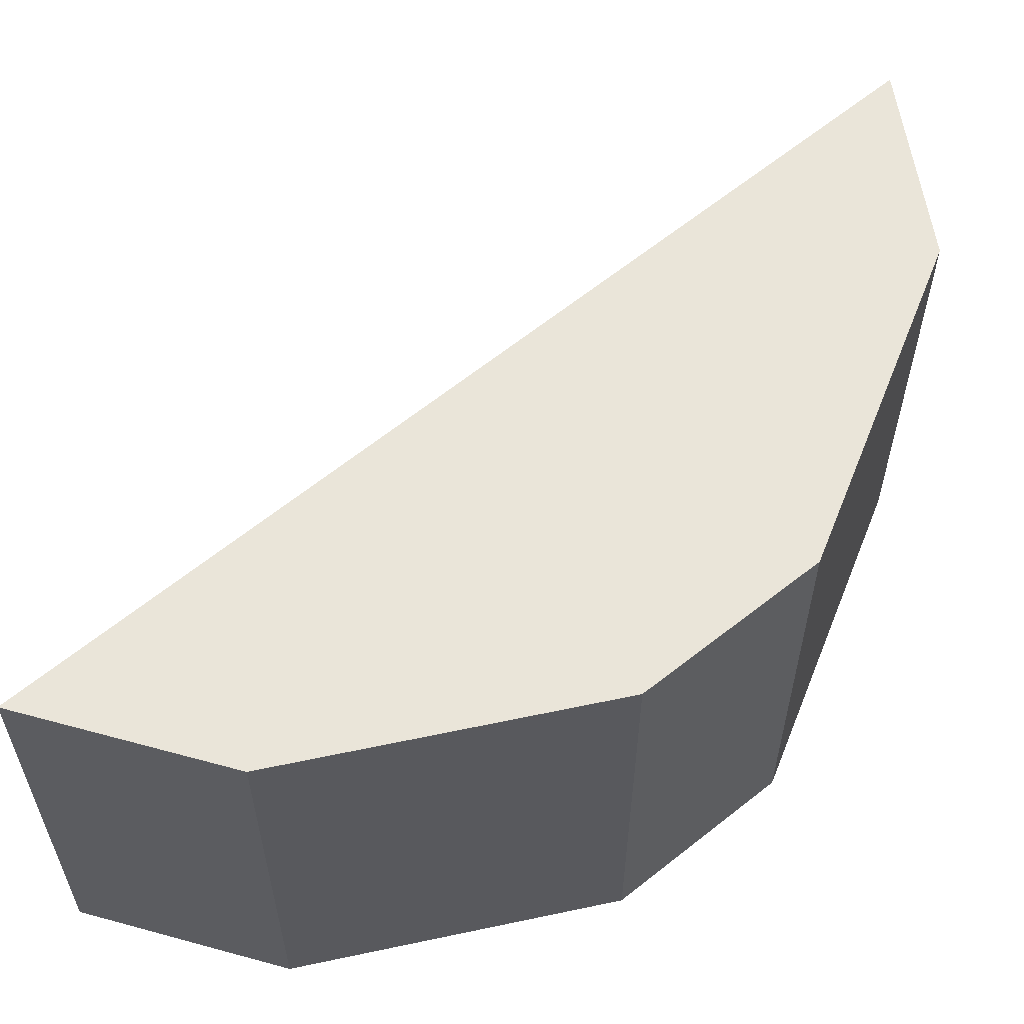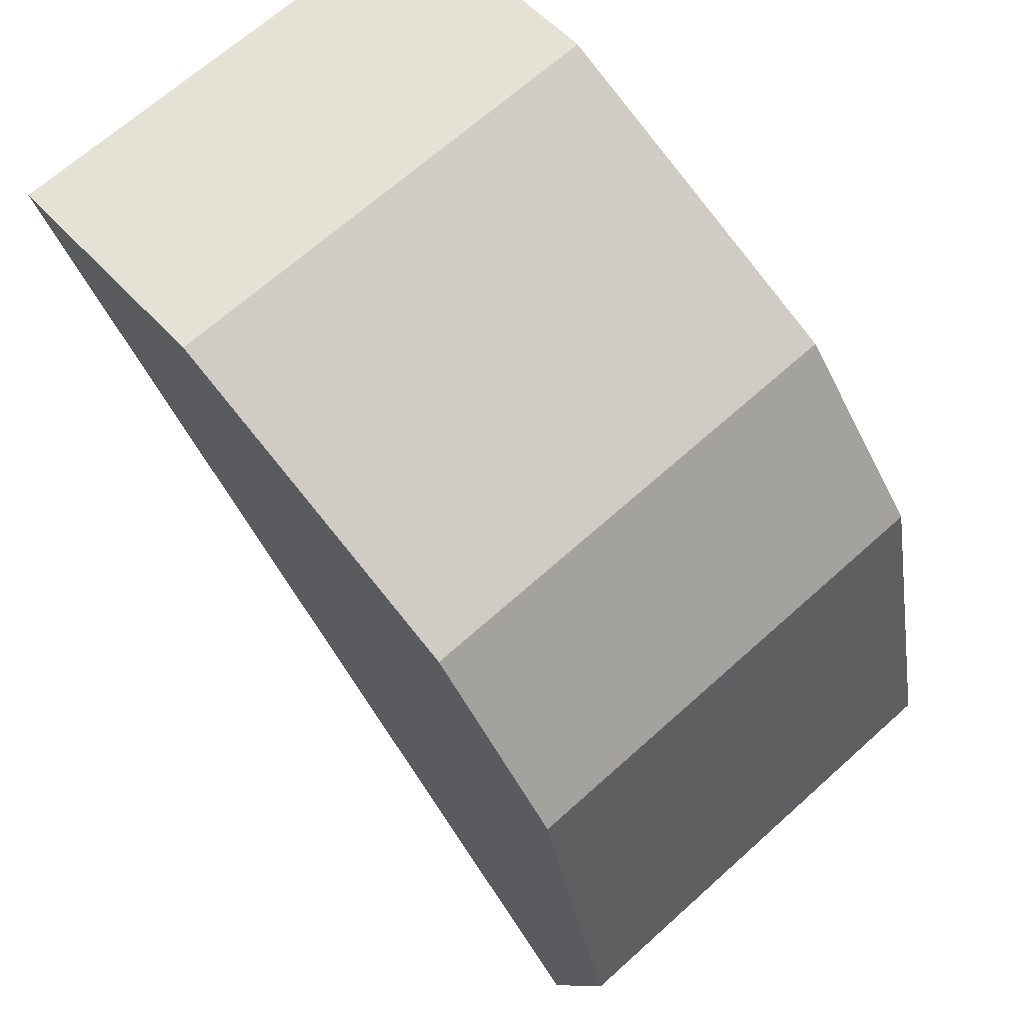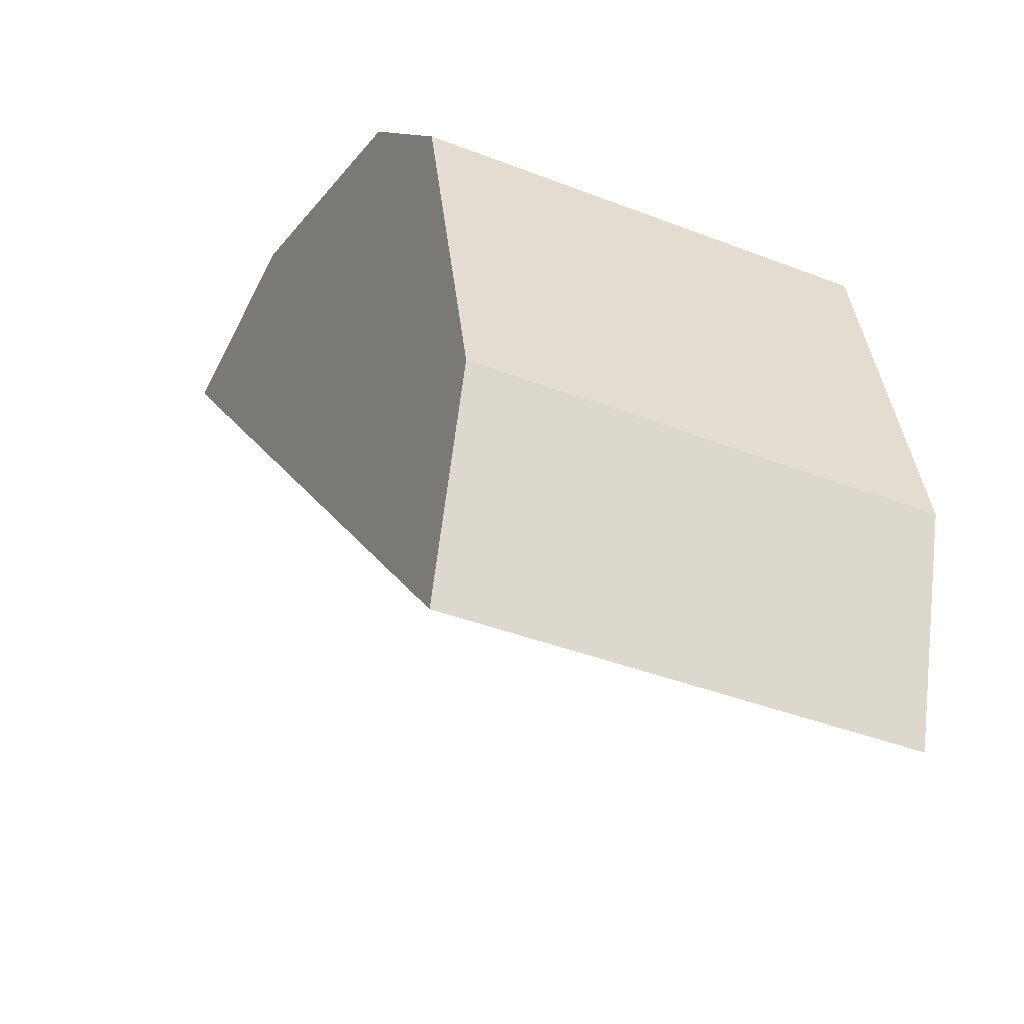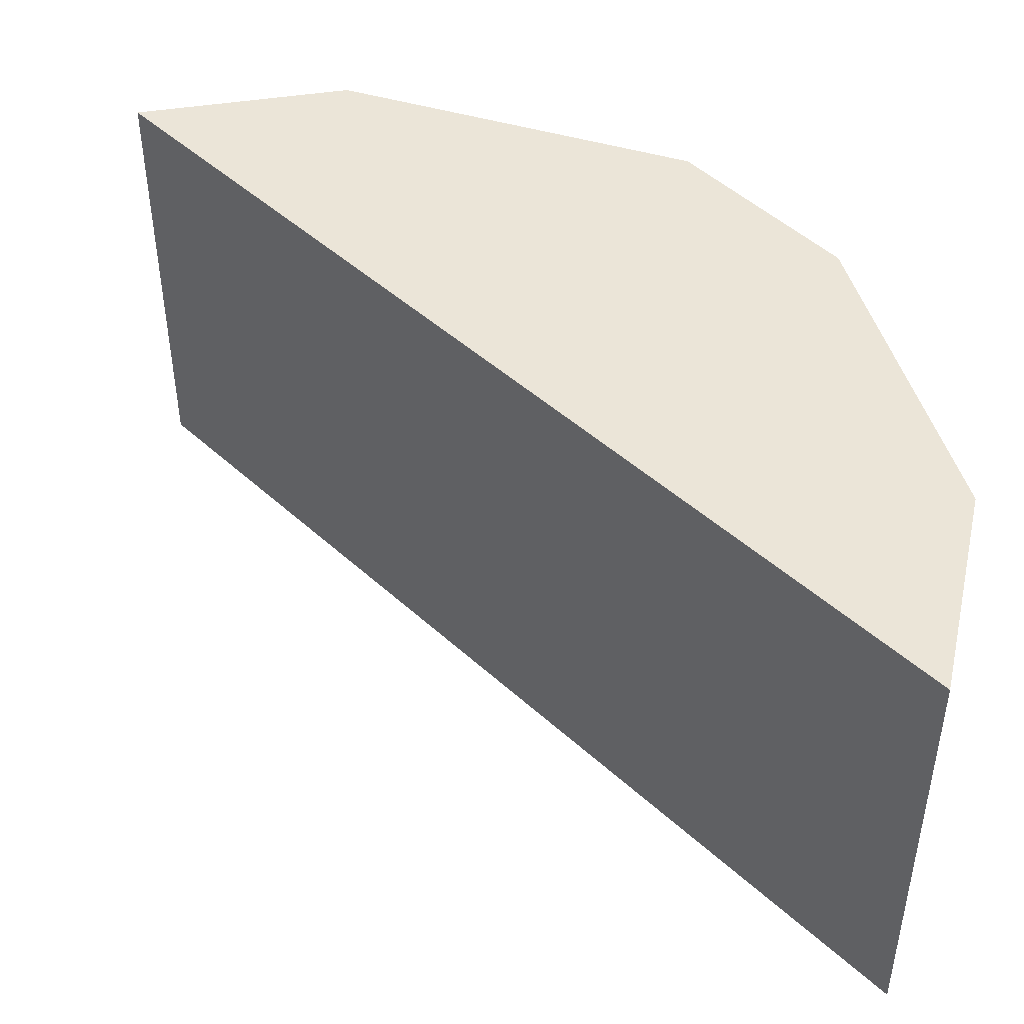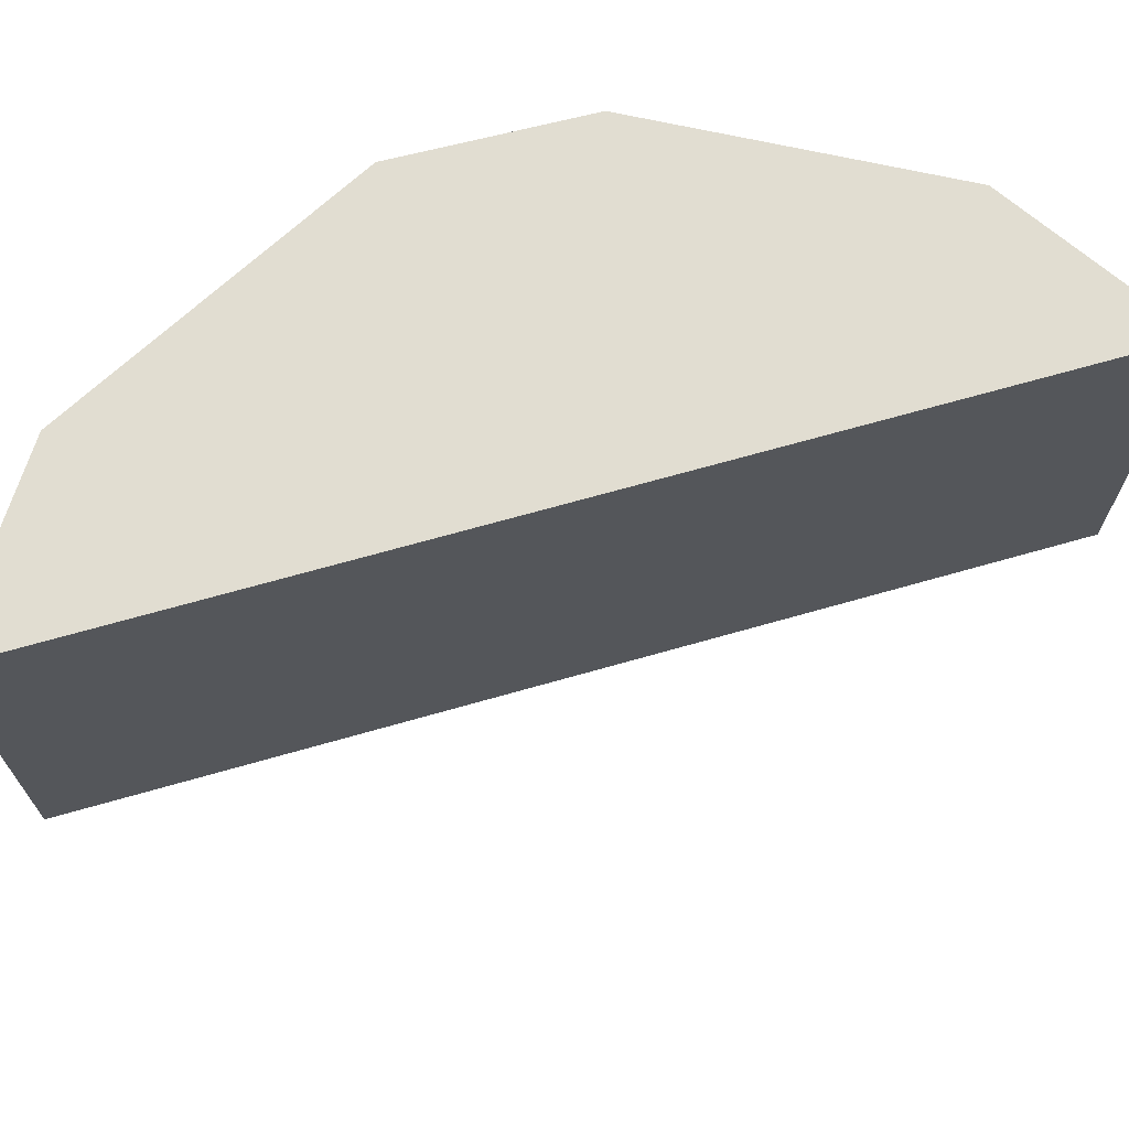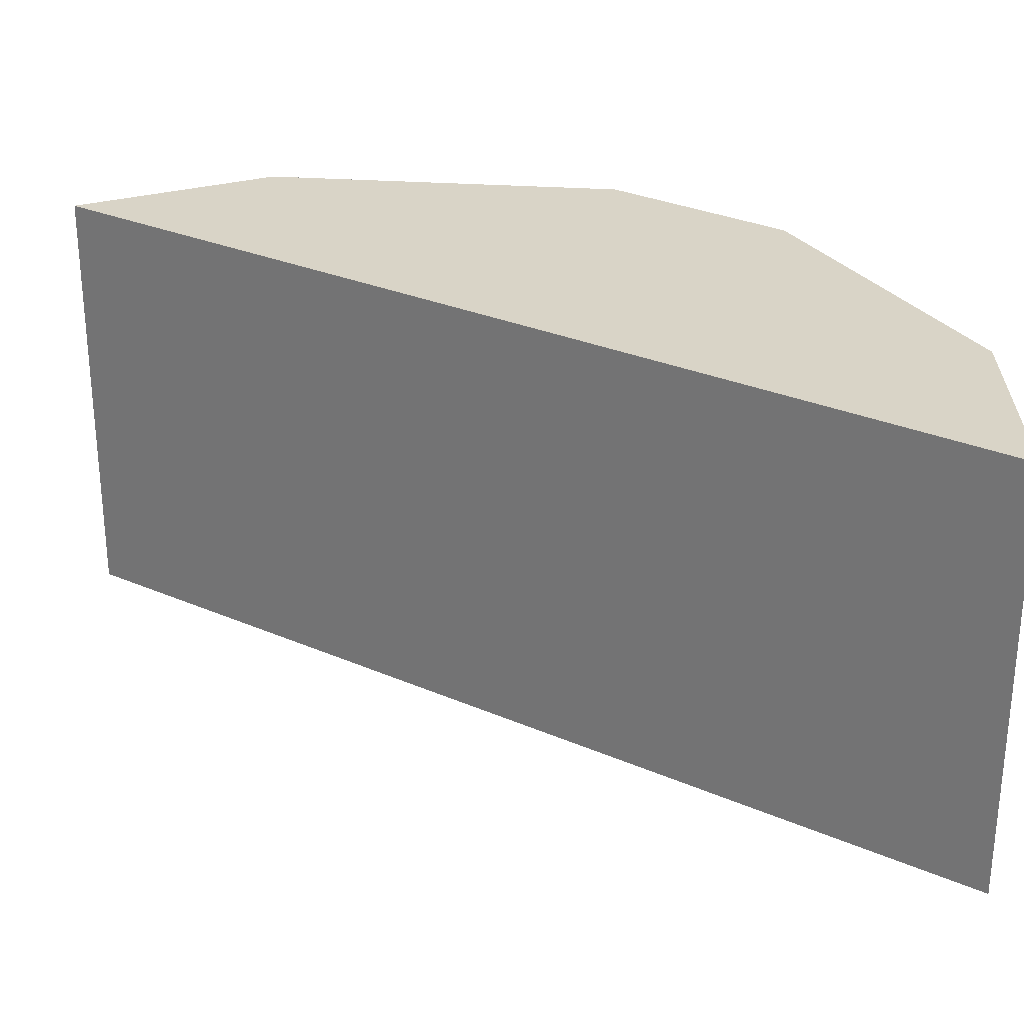
<metadata>
{"format":"obj","ext":"obj","renderer":"f3d","projection":"perspective","resolution":1024,"background":"white","views":[{"elev":58.0,"azim":8.3,"up":"+Y"},{"elev":67.0,"azim":47.9,"up":"+Z"},{"elev":-40.1,"azim":64.4,"up":"+Z"},{"elev":45.8,"azim":-84.4,"up":"+Y"},{"elev":68.8,"azim":-146.7,"up":"+Y"},{"elev":28.5,"azim":-97.5,"up":"+Y"}]}
</metadata>
<code>
v  0 16.04 9.822e-16
v  27.37 16.04 -21.68
v  25.21 16.04 -29.24
v  24.24 16.04 -8.719
v  19.27 16.04 -3.262
v  7.905 16.04 1.035
v  19.27 1.997e-16 -3.262
v  24.24 5.339e-16 -8.719
v  27.37 1.328e-15 -21.68
v  25.21 1.79e-15 -29.24
v  0 0 0
v  7.905 -6.338e-17 1.035
g defaultobject
f 1 2 3
f 2 1 4
f 4 1 5
f 5 1 6
f 7 4 5
f 4 7 8
f 8 2 4
f 2 8 9
f 9 3 2
f 3 9 10
f 10 1 3
f 1 10 11
f 12 5 6
f 5 12 7
f 11 6 1
f 6 11 12
f 9 11 10
f 11 9 8
f 11 8 7
f 11 7 12

</code>
